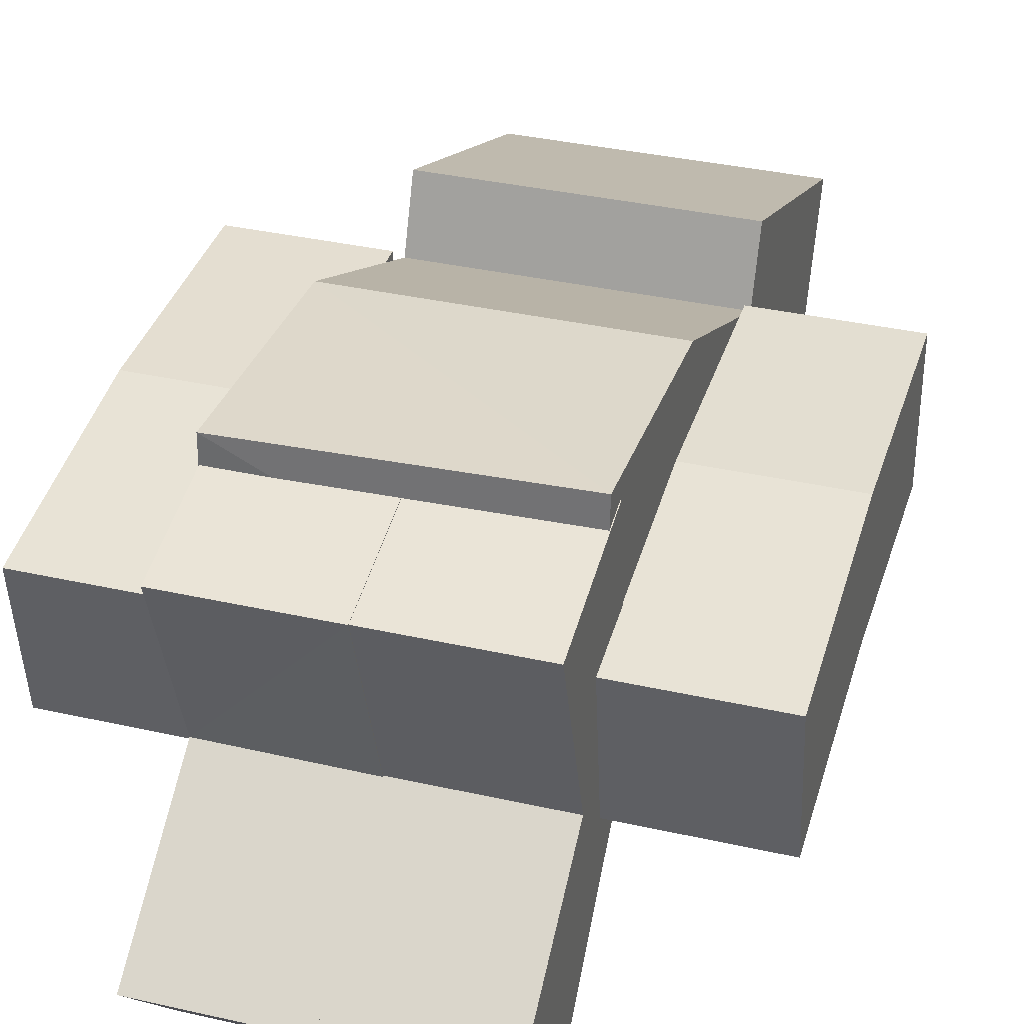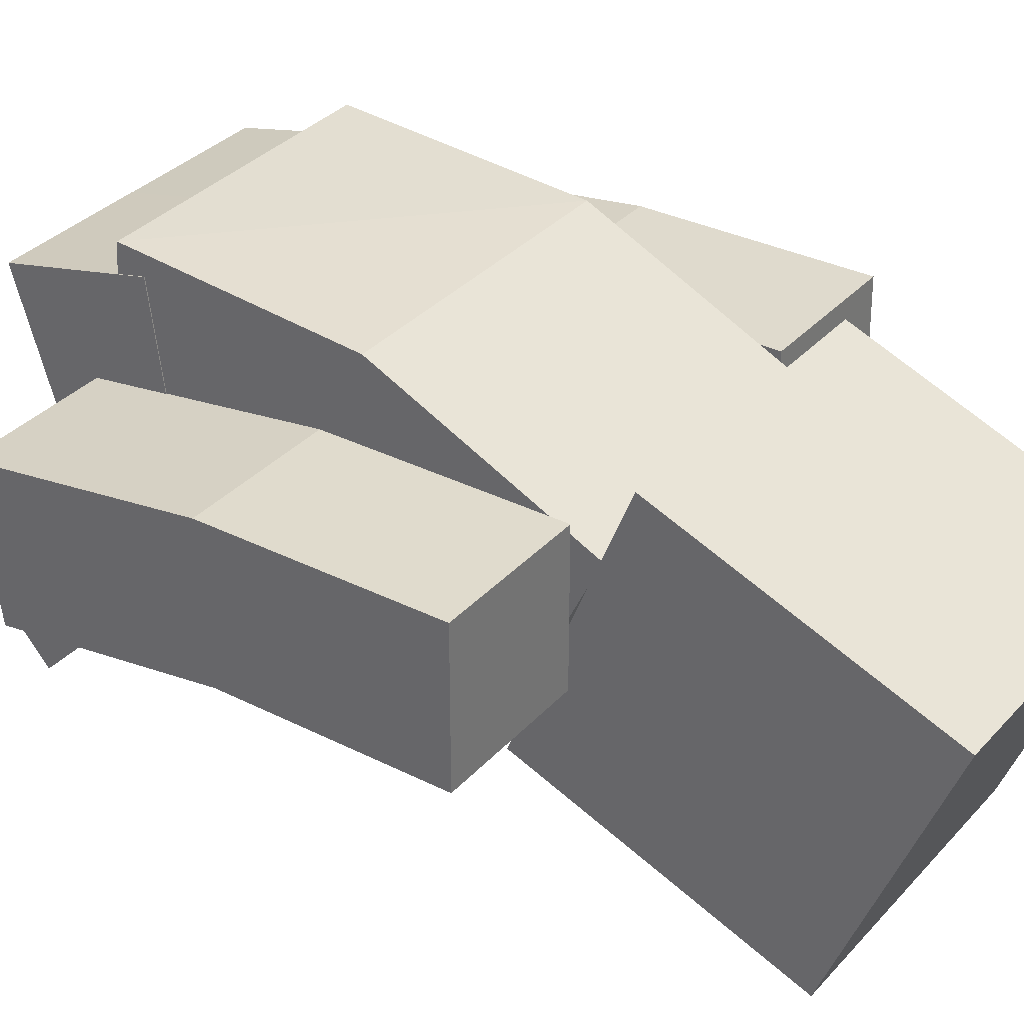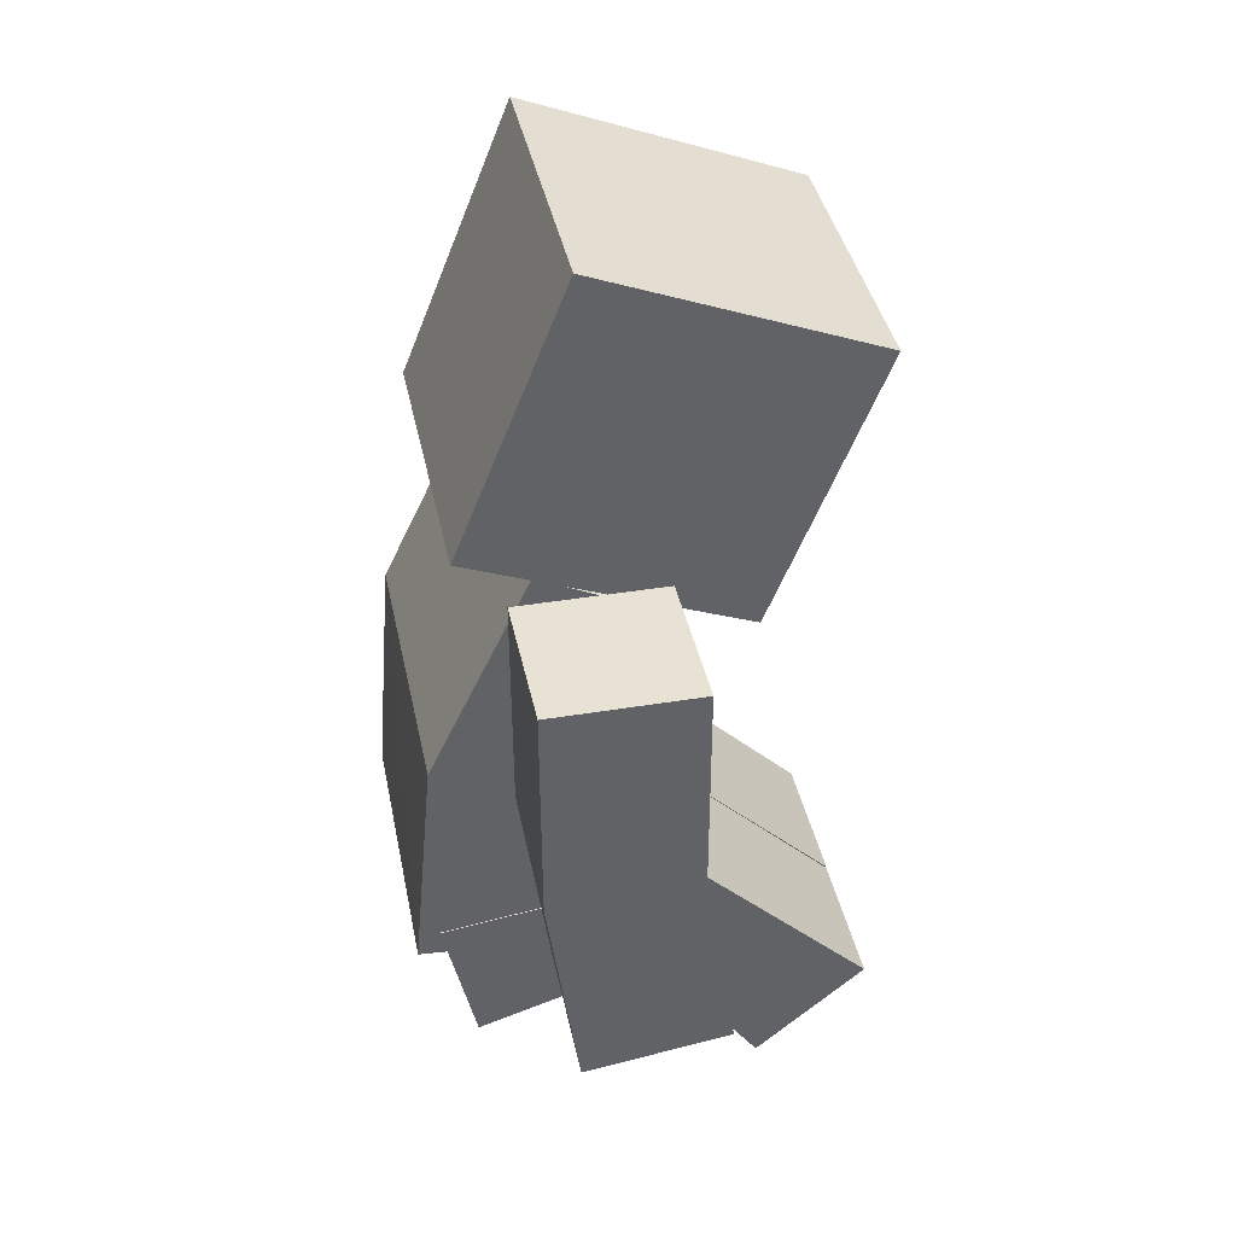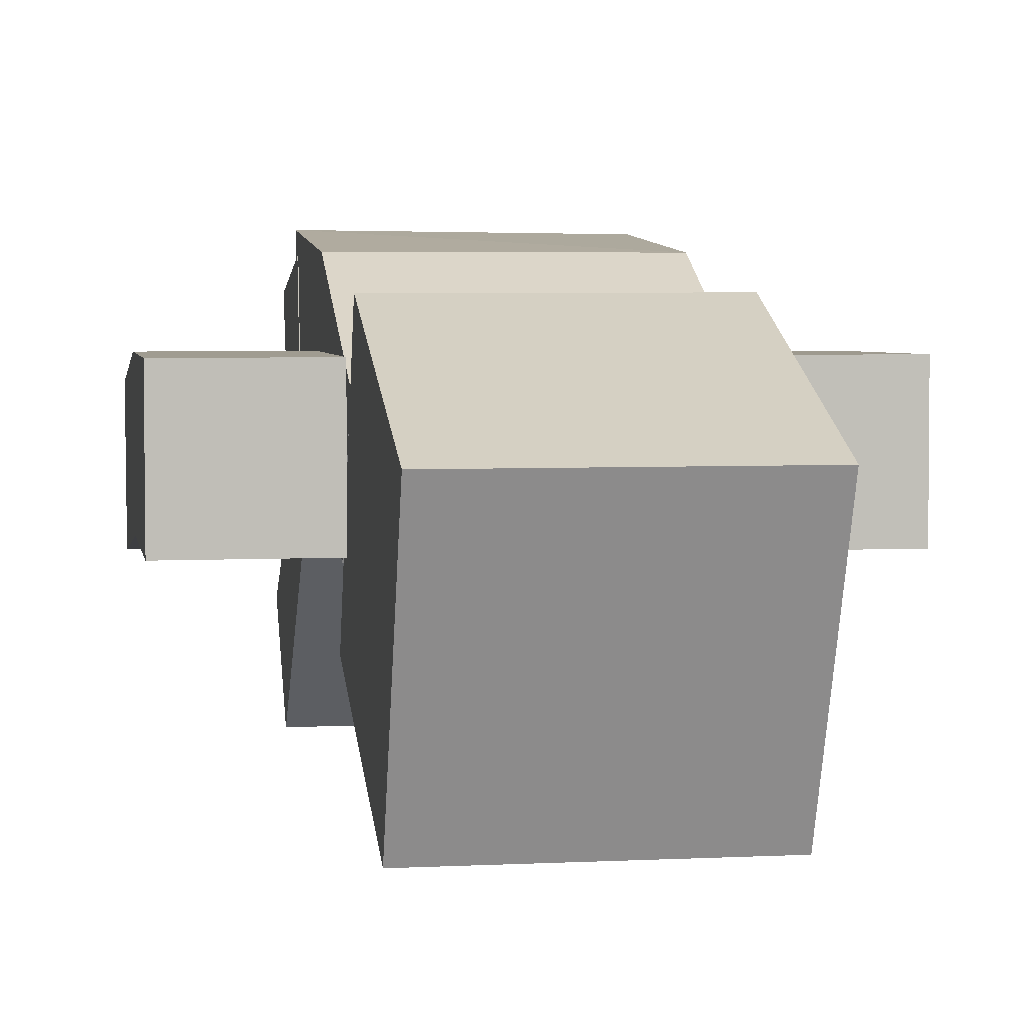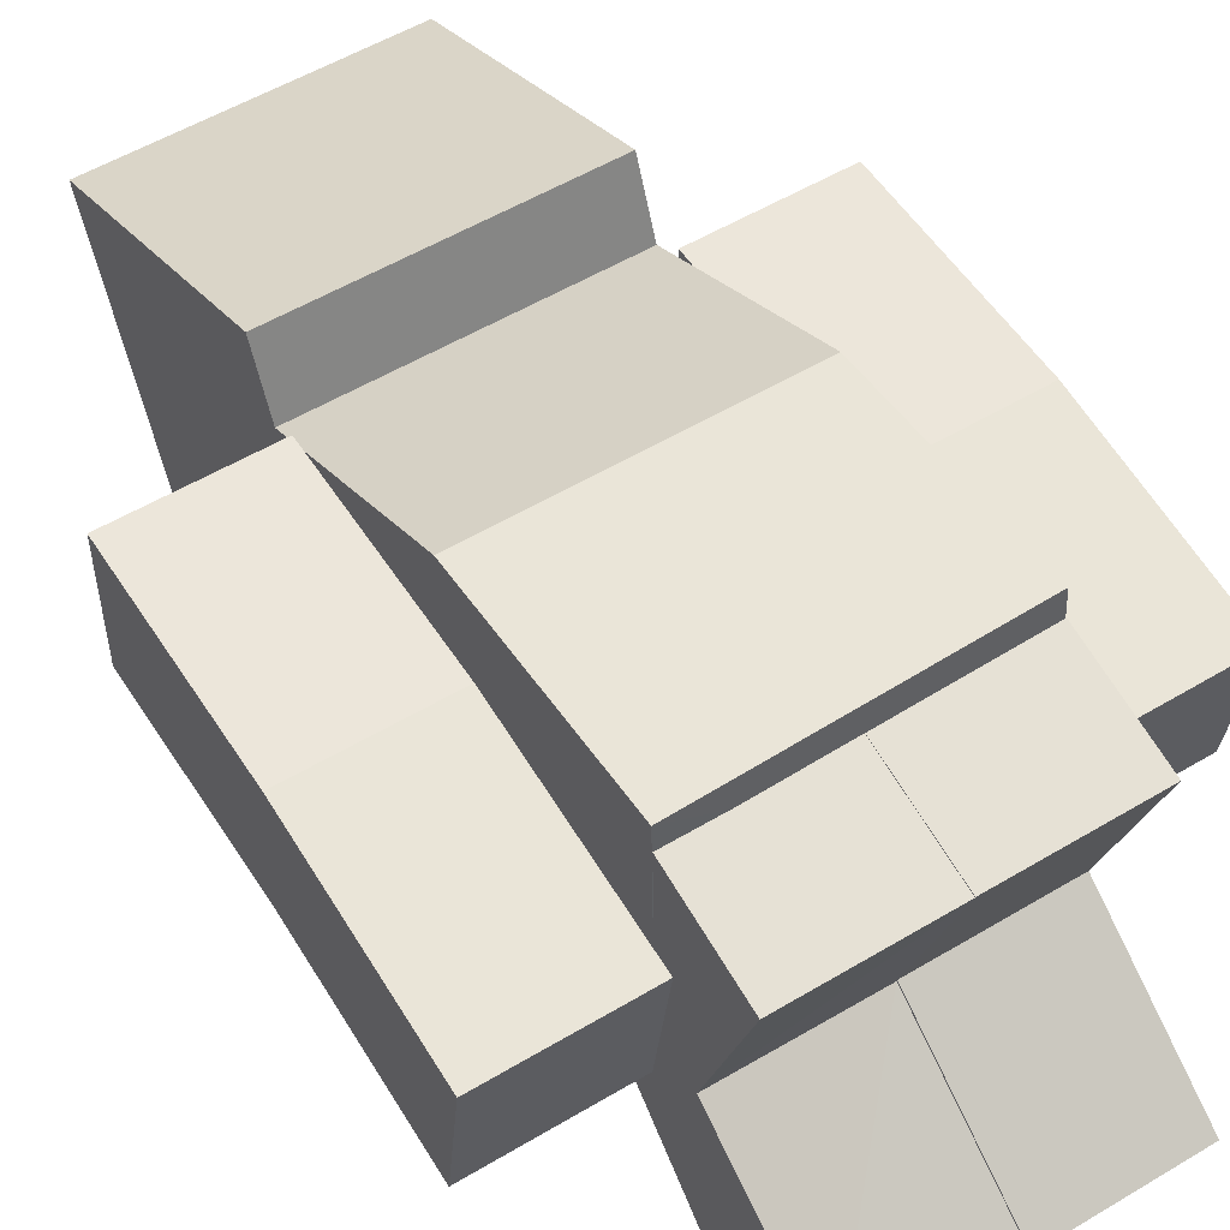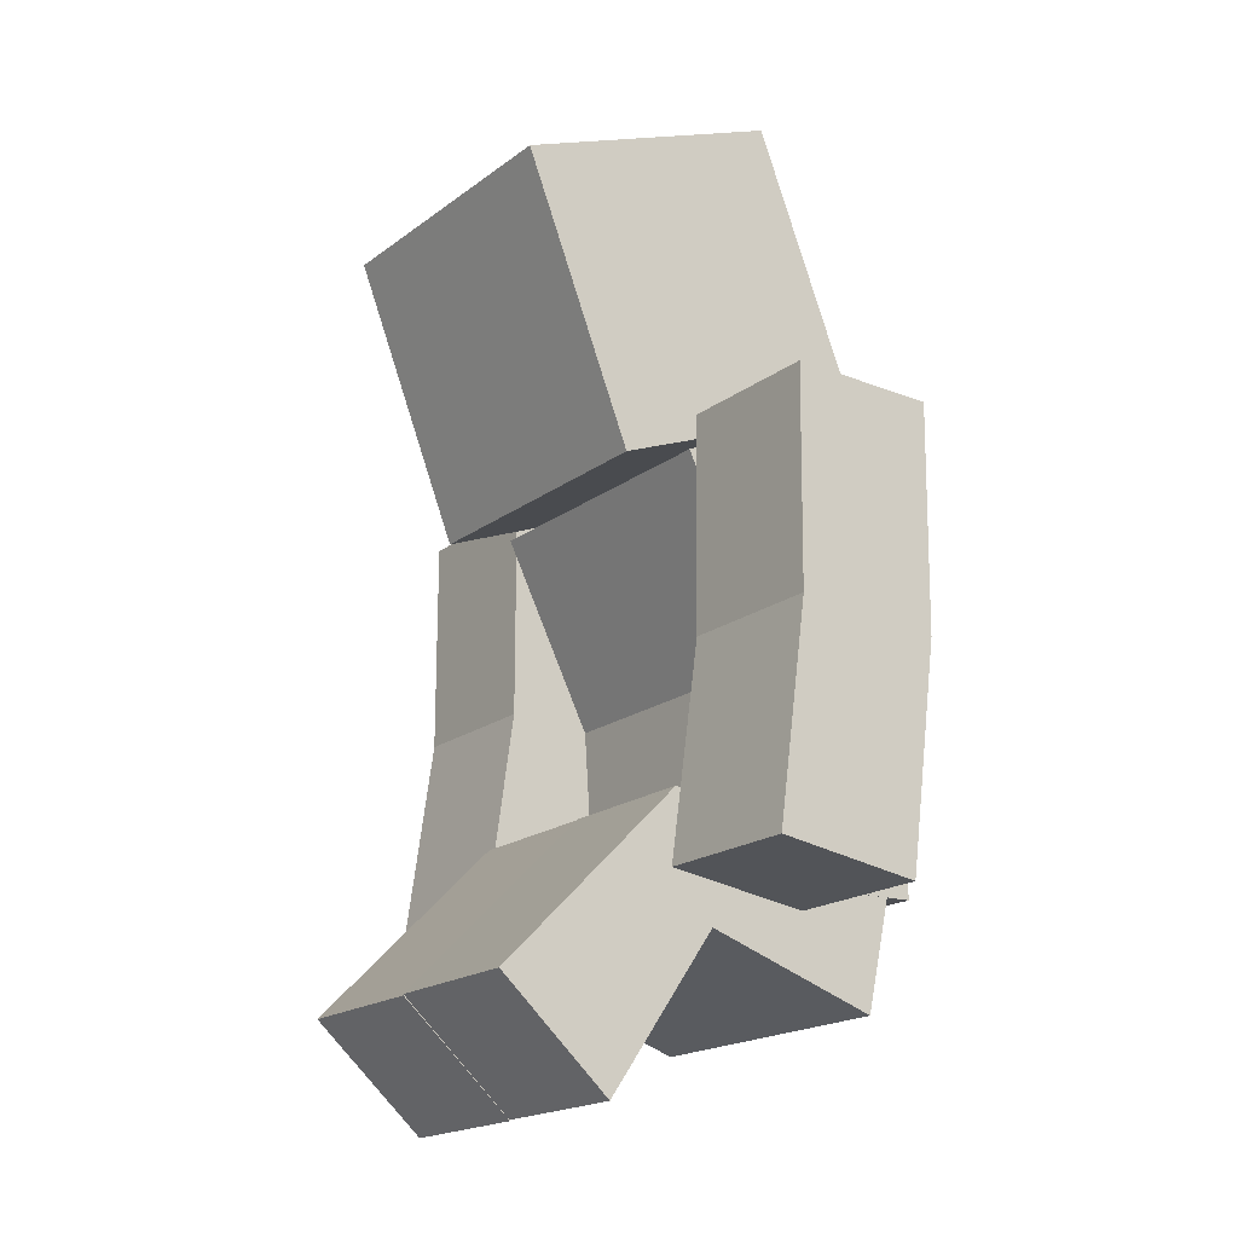
<metadata>
{"format":"obj","ext":"obj","renderer":"f3d","projection":"perspective","resolution":1024,"background":"white","views":[{"elev":35.8,"azim":-163.4,"up":"+Y"},{"elev":33.4,"azim":-55.1,"up":"+Y"},{"elev":39.8,"azim":-101.6,"up":"+Z"},{"elev":4.5,"azim":-9.2,"up":"+Y"},{"elev":54.3,"azim":147.6,"up":"+Y"},{"elev":-18.9,"azim":53.8,"up":"+Z"}]}
</metadata>
<code>
v 0.4 2.16 1.322
v 0.4 1.417 1.026
v -0.4 1.417 1.026
v -0.4 2.16 1.322
v 0.4 1.865 2.065
v 0.4 1.121 1.77
v -0.4 1.121 1.77
v -0.4 1.865 2.065
v 0.4 2.294 0.02651
v 0.4 1.907 0.01406
v -0.4 1.903 0.01434
v -0.4 2.302 0.04415
v 0.4 1.972 1.253
v 0.4 1.611 1.08
v -0.4 1.611 1.08
v -0.4 1.972 1.253
v 0.8019 1.941 -0.04546
v 0.8019 1.545 0.008563
v 0.4019 1.545 0.008564
v 0.4019 1.941 -0.04546
v 0.8019 2.033 1.174
v 0.8019 1.633 1.178
v 0.4019 1.633 1.178
v 0.4019 2.033 1.174
v 0.3987 1.37 -0.5458
v 0.3987 1.07 -0.2812
v -0.001337 1.07 -0.2812
v -0.001337 1.37 -0.5458
v 0.3987 2.152 -0.2767
v 0.3987 2.241 0.1132
v -0.001337 2.241 0.1132
v -0.001337 2.152 -0.2767
v -0.002092 1.371 -0.548
v -0.002092 1.071 -0.2843
v -0.4021 1.071 -0.2843
v -0.4021 1.371 -0.548
v -0.002092 2.153 -0.2766
v -0.002092 2.241 0.1135
v -0.4021 2.241 0.1135
v -0.4021 2.153 -0.2766
v -0.4002 1.945 -0.04571
v -0.4002 1.549 0.009102
v -0.8002 1.549 0.009102
v -0.8002 1.945 -0.04571
v -0.4002 2.032 1.176
v -0.4002 1.632 1.176
v -0.8002 1.632 1.176
v -0.8002 2.032 1.176
v -0.001337 1.663 -0.1201
v -0.001337 1.562 0.208
v 0.3987 1.562 0.208
v 0.3987 1.667 -0.1193
v -0.002092 1.667 -0.1207
v -0.002092 1.561 0.2063
v -0.4021 1.561 0.2063
v -0.4021 1.667 -0.1207
v -0.4002 2.03 0.5623
v -0.4002 1.632 0.5895
v -0.8002 1.632 0.5896
v -0.8002 2.03 0.5623
v 0.8019 2.025 0.5614
v 0.8019 1.627 0.5908
v 0.4019 1.627 0.5905
v 0.4019 2.025 0.5613
v 0.4 2.244 0.6777
v 0.4 1.865 0.5759
v -0.4 1.865 0.5759
v -0.4 2.244 0.6775
f 2 4 1
f 5 7 6
f 5 2 1
f 6 3 2
f 3 8 4
f 1 8 5
f 9 11 12
f 13 15 14
f 18 20 17
f 21 23 22
f 53 34 33
f 34 55 35
f 35 56 36
f 53 40 37
f 25 27 28
f 32 30 29
f 52 30 51
f 30 50 51
f 31 49 50
f 25 49 52
f 34 36 33
f 40 38 37
f 53 38 54
f 54 39 55
f 39 56 55
f 33 56 53
f 41 43 44
f 48 46 45
f 45 58 57
f 46 59 58
f 59 48 60
f 41 60 57
f 52 32 29
f 13 66 65
f 14 67 66
f 67 16 68
f 65 12 68
f 21 62 61
f 62 23 63
f 63 24 64
f 17 64 61
f 57 48 45
f 59 44 43
f 58 43 42
f 41 58 42
f 61 24 21
f 63 20 19
f 18 63 19
f 17 62 18
f 65 16 13
f 67 12 11
f 66 11 10
f 9 66 10
f 27 49 28
f 51 27 26
f 52 26 25
f 2 3 4
f 5 8 7
f 5 6 2
f 6 7 3
f 3 7 8
f 1 4 8
f 9 10 11
f 13 16 15
f 18 19 20
f 21 24 23
f 53 54 34
f 34 54 55
f 35 55 56
f 53 56 40
f 25 26 27
f 32 31 30
f 52 29 30
f 30 31 50
f 31 32 49
f 25 28 49
f 34 35 36
f 40 39 38
f 53 37 38
f 54 38 39
f 39 40 56
f 33 36 56
f 41 42 43
f 48 47 46
f 45 46 58
f 46 47 59
f 59 47 48
f 41 44 60
f 52 49 32
f 13 14 66
f 14 15 67
f 67 15 16
f 65 9 12
f 21 22 62
f 62 22 23
f 63 23 24
f 17 20 64
f 57 60 48
f 59 60 44
f 58 59 43
f 41 57 58
f 61 64 24
f 63 64 20
f 18 62 63
f 17 61 62
f 65 68 16
f 67 68 12
f 66 67 11
f 9 65 66
f 27 50 49
f 51 50 27
f 52 51 26

</code>
